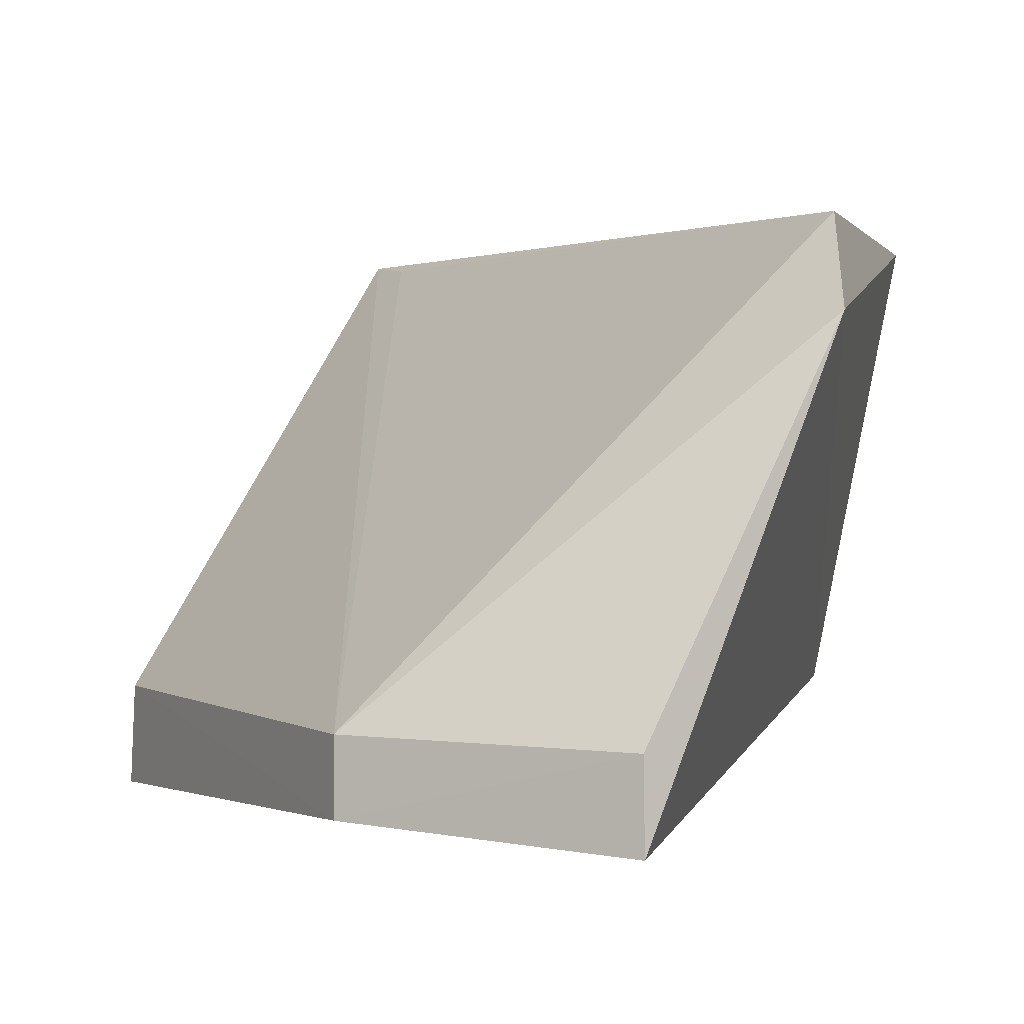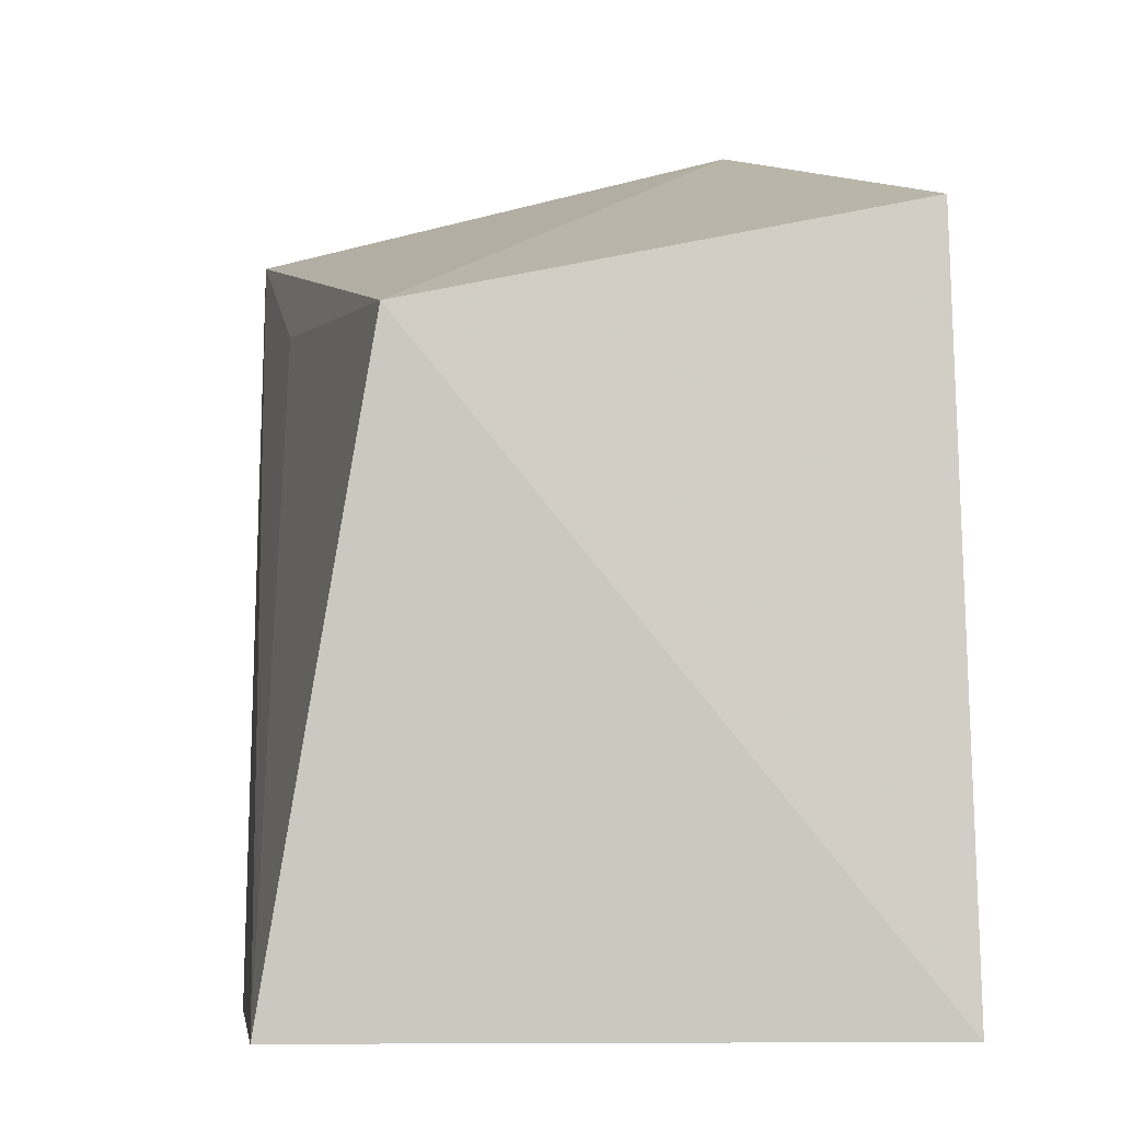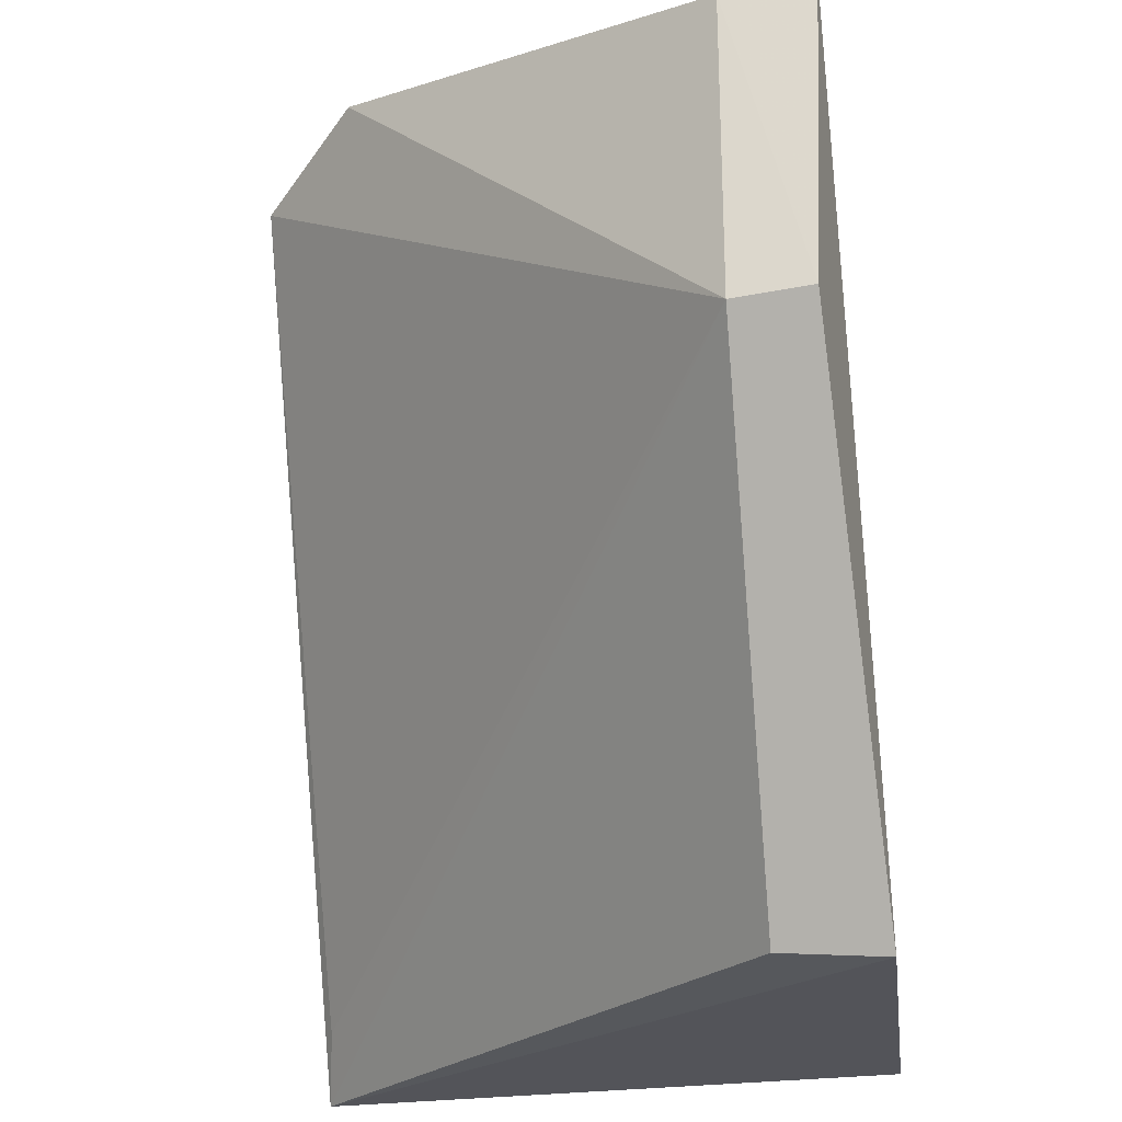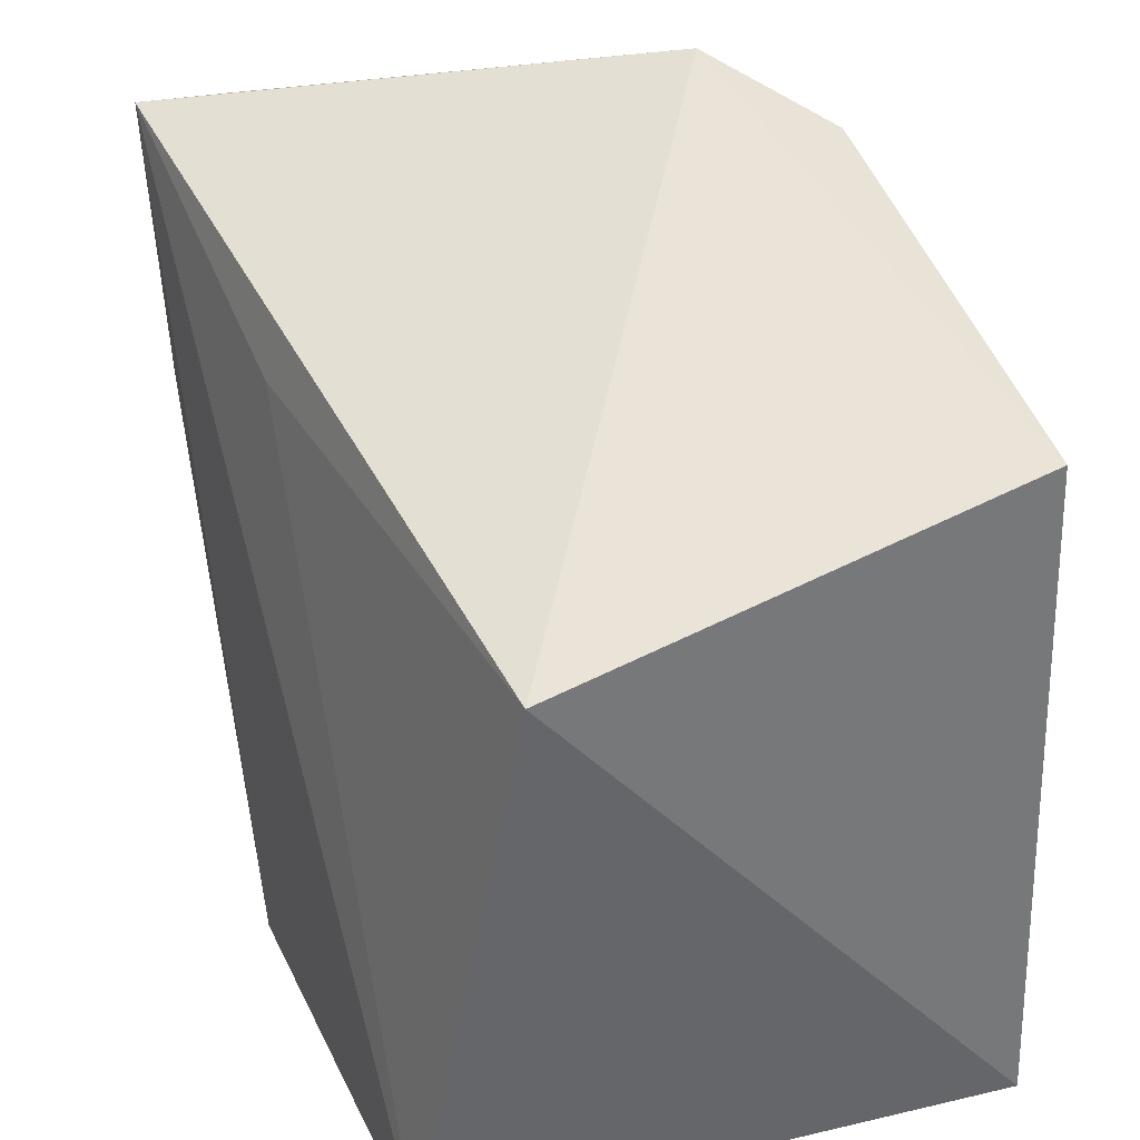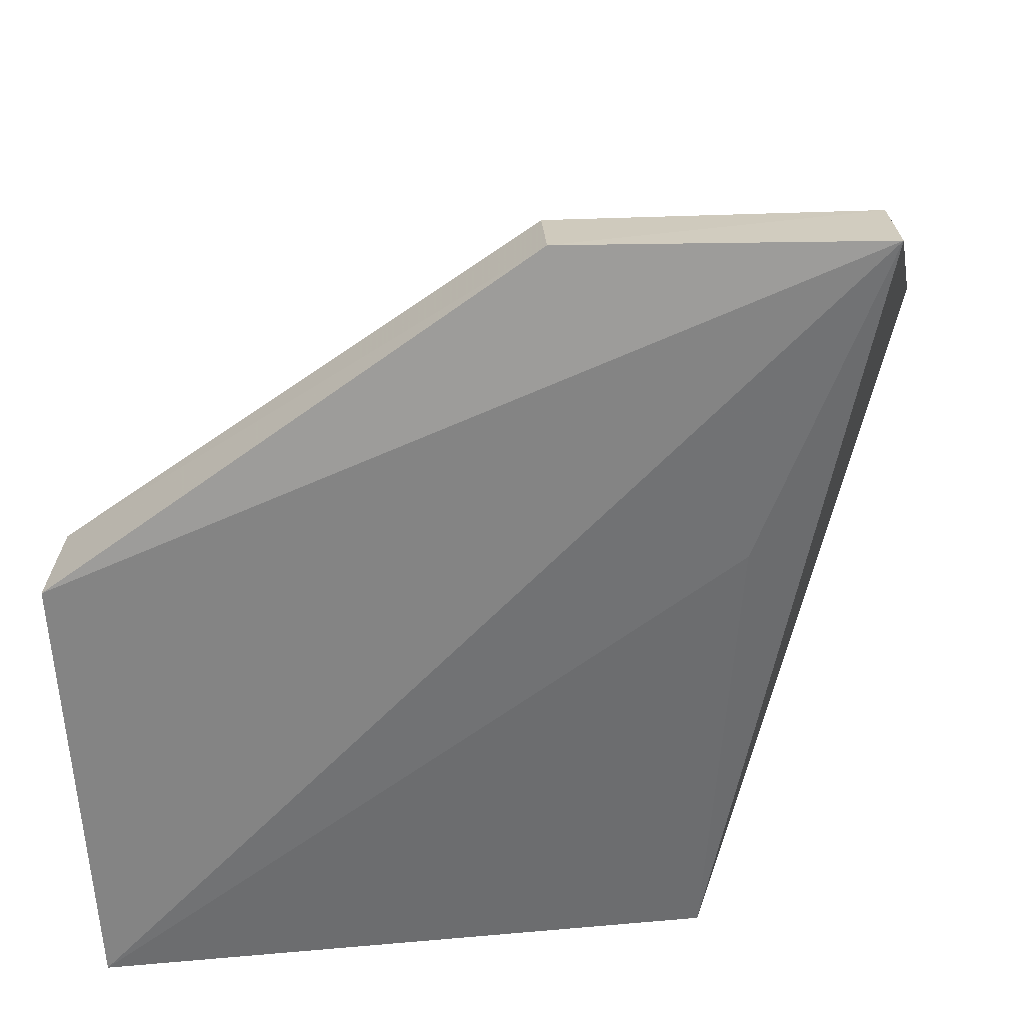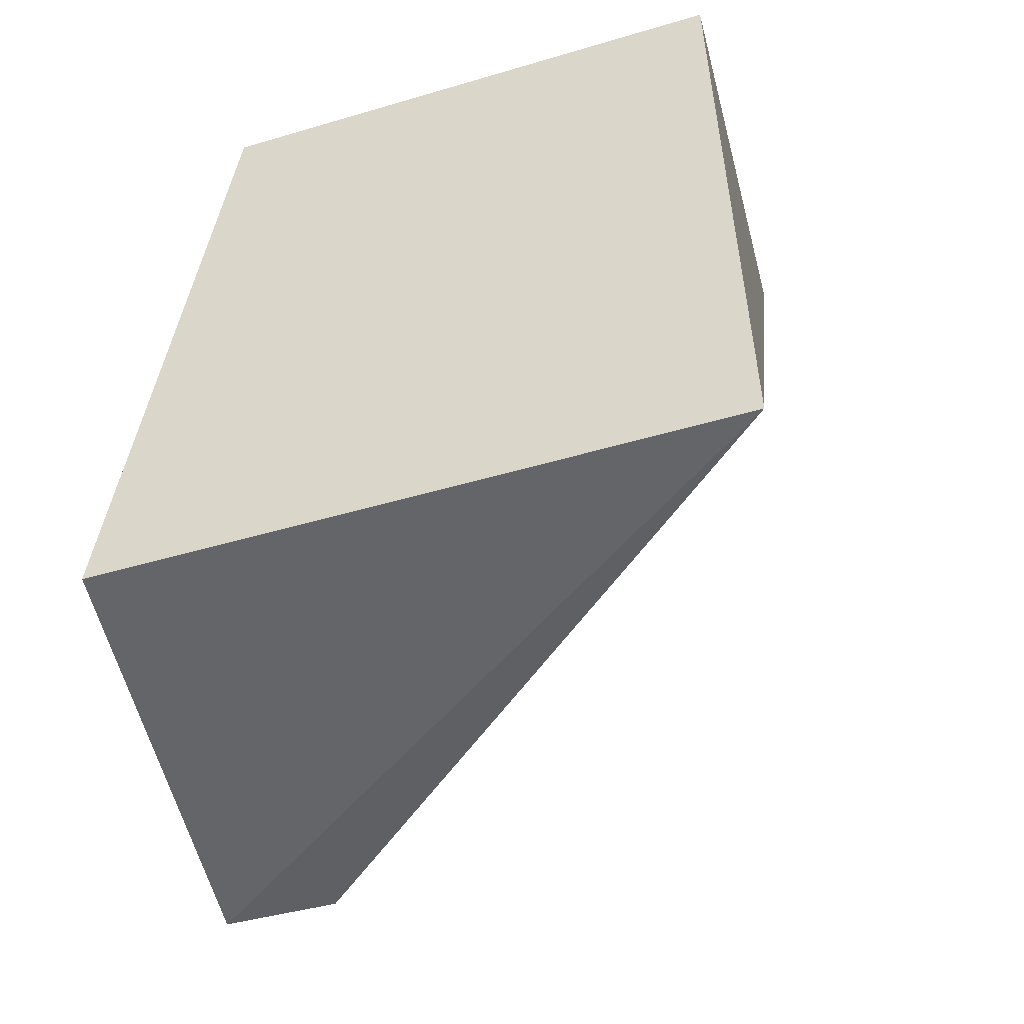
<metadata>
{"format":"obj","ext":"obj","renderer":"f3d","projection":"perspective","resolution":1024,"background":"white","views":[{"elev":1.0,"azim":119.1,"up":"+Z"},{"elev":-4.3,"azim":-96.6,"up":"+Y"},{"elev":-25.4,"azim":98.0,"up":"+Y"},{"elev":36.4,"azim":-111.9,"up":"+Y"},{"elev":-62.1,"azim":91.8,"up":"+Z"},{"elev":-49.9,"azim":-77.1,"up":"+Y"}]}
</metadata>
<code>
v 0.05303 0.06363 -0.02069
v 0.08394 0.1095 -0.02822
v 0.08333 0.1091 -0.02069
v 0.0599 0.1477 0.01678
v 0.006432 0.1231 -0.02062
v 0.08333 0.1394 -0.02069
v 0.004573 0.06414 0.0276
v 0.009625 0.06414 -0.03043
v 0.08388 0.1398 -0.02939
v 0.04978 0.1426 0.02666
v 0.05279 0.0629 -0.0311
v 0.05237 0.1273 -0.02713
v 0.009401 0.07042 0.02666
v 0.007487 0.1331 0.02612
f 1 2 3
f 6 3 2
f 6 4 3
f 7 1 3
f 8 7 5
f 9 5 4
f 9 4 6
f 9 6 2
f 10 3 4
f 11 2 1
f 11 1 7
f 11 7 8
f 11 9 2
f 11 8 9
f 12 9 8
f 12 8 5
f 12 5 9
f 13 10 7
f 13 7 3
f 13 3 10
f 14 10 4
f 14 4 5
f 14 5 7
f 14 7 10

</code>
